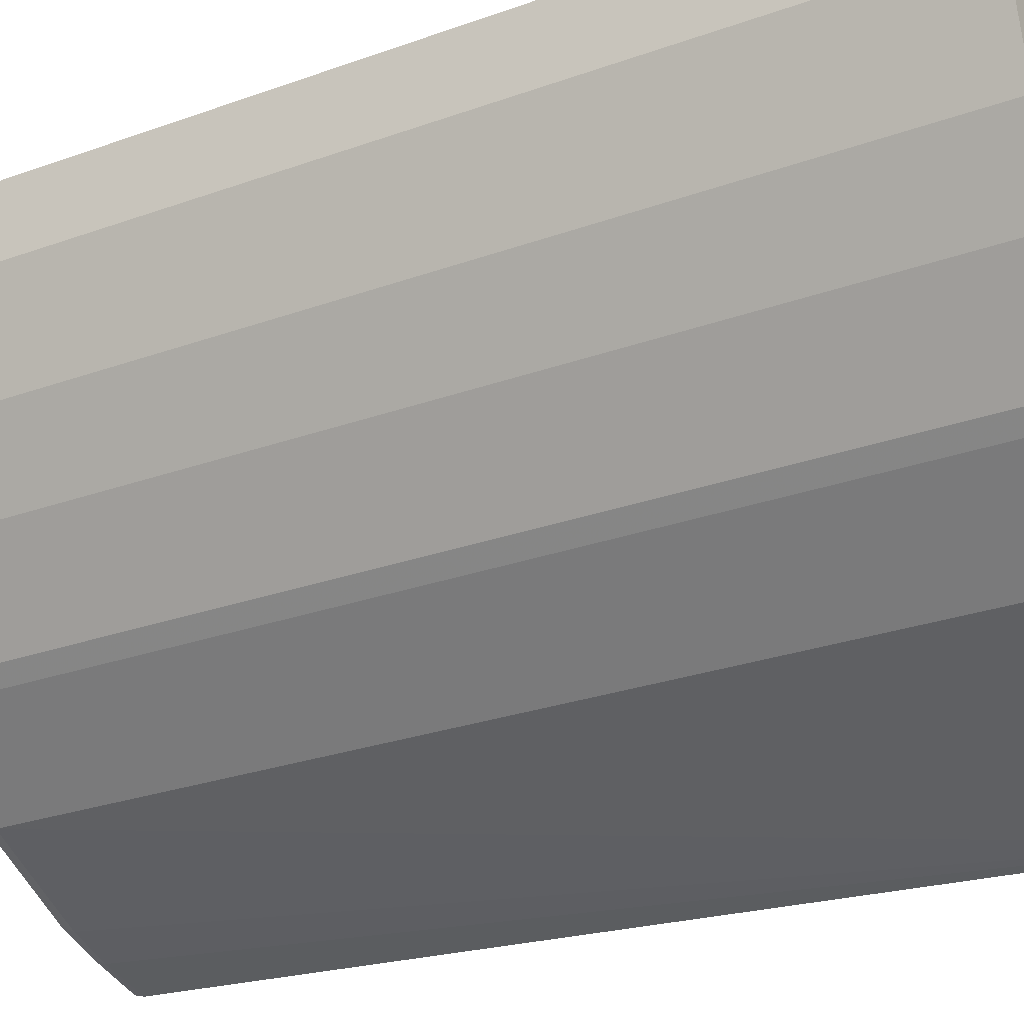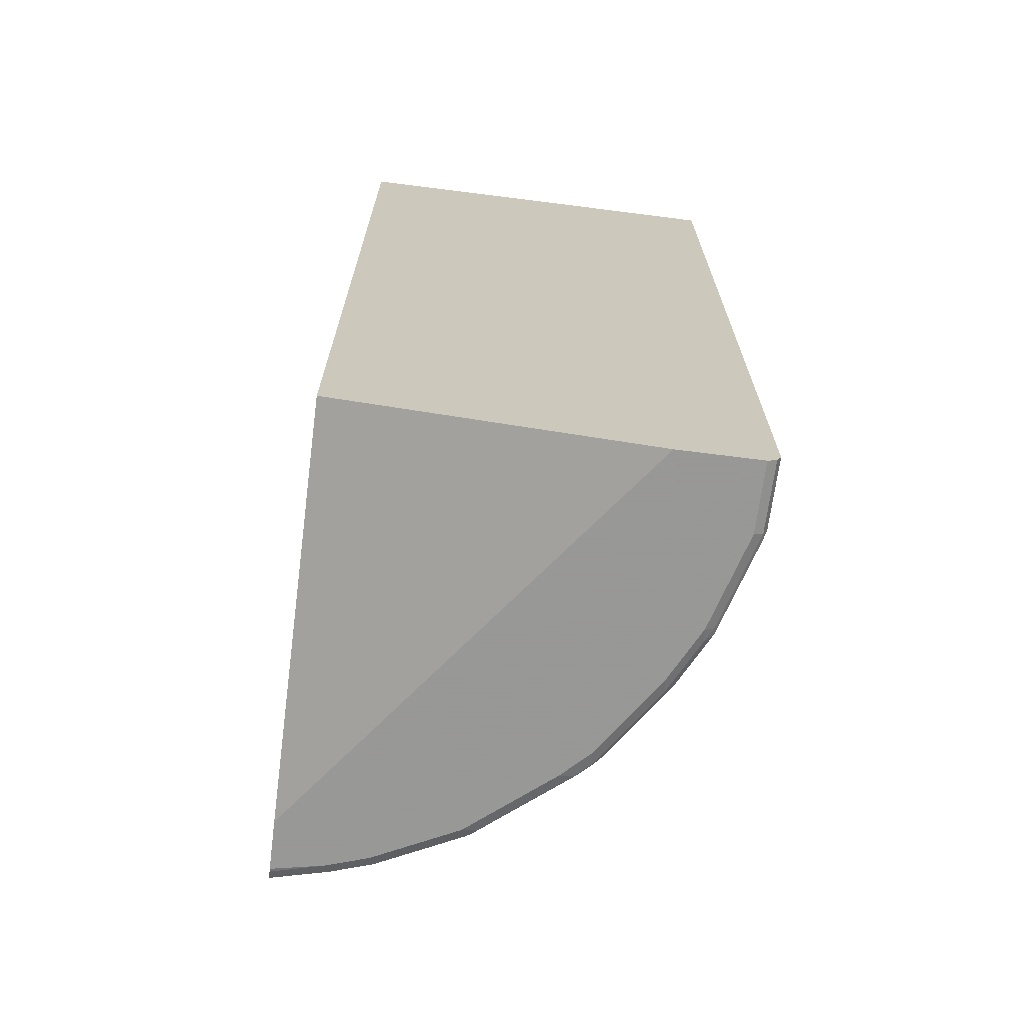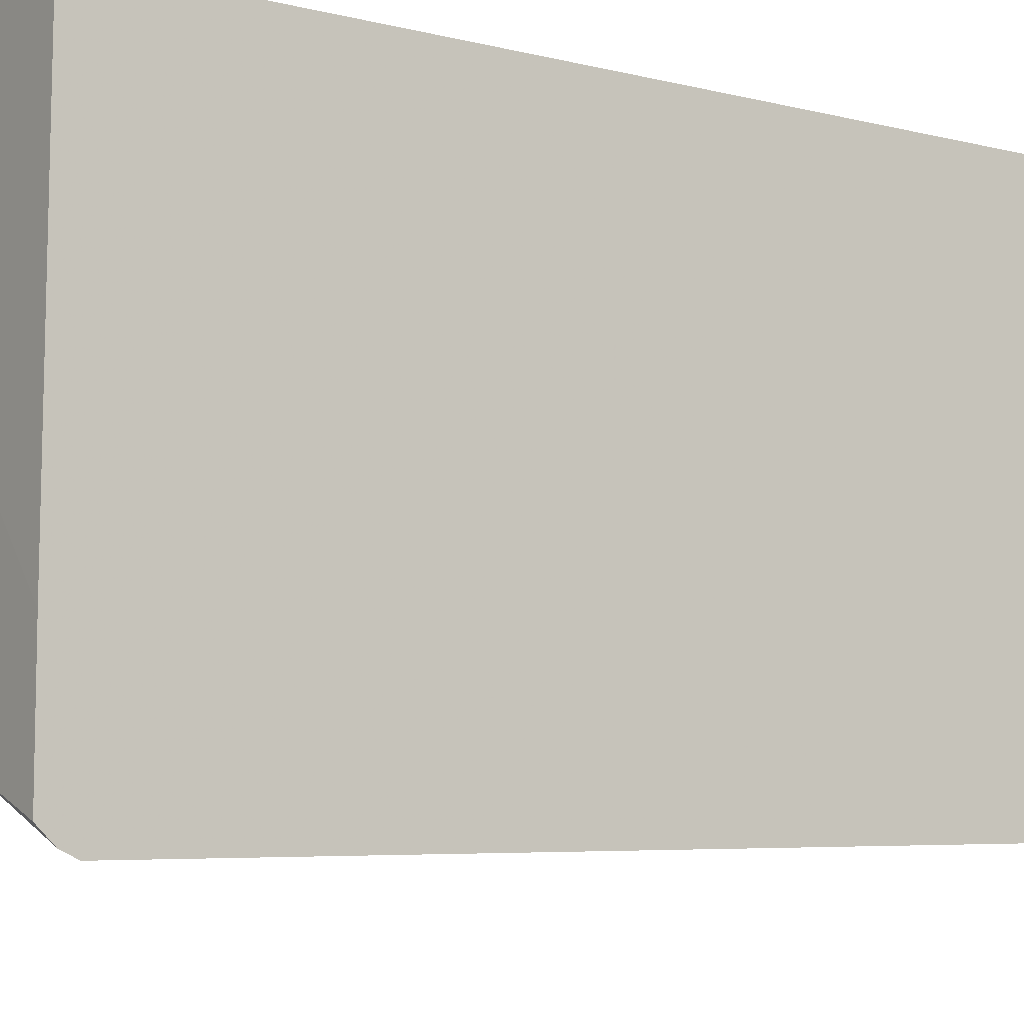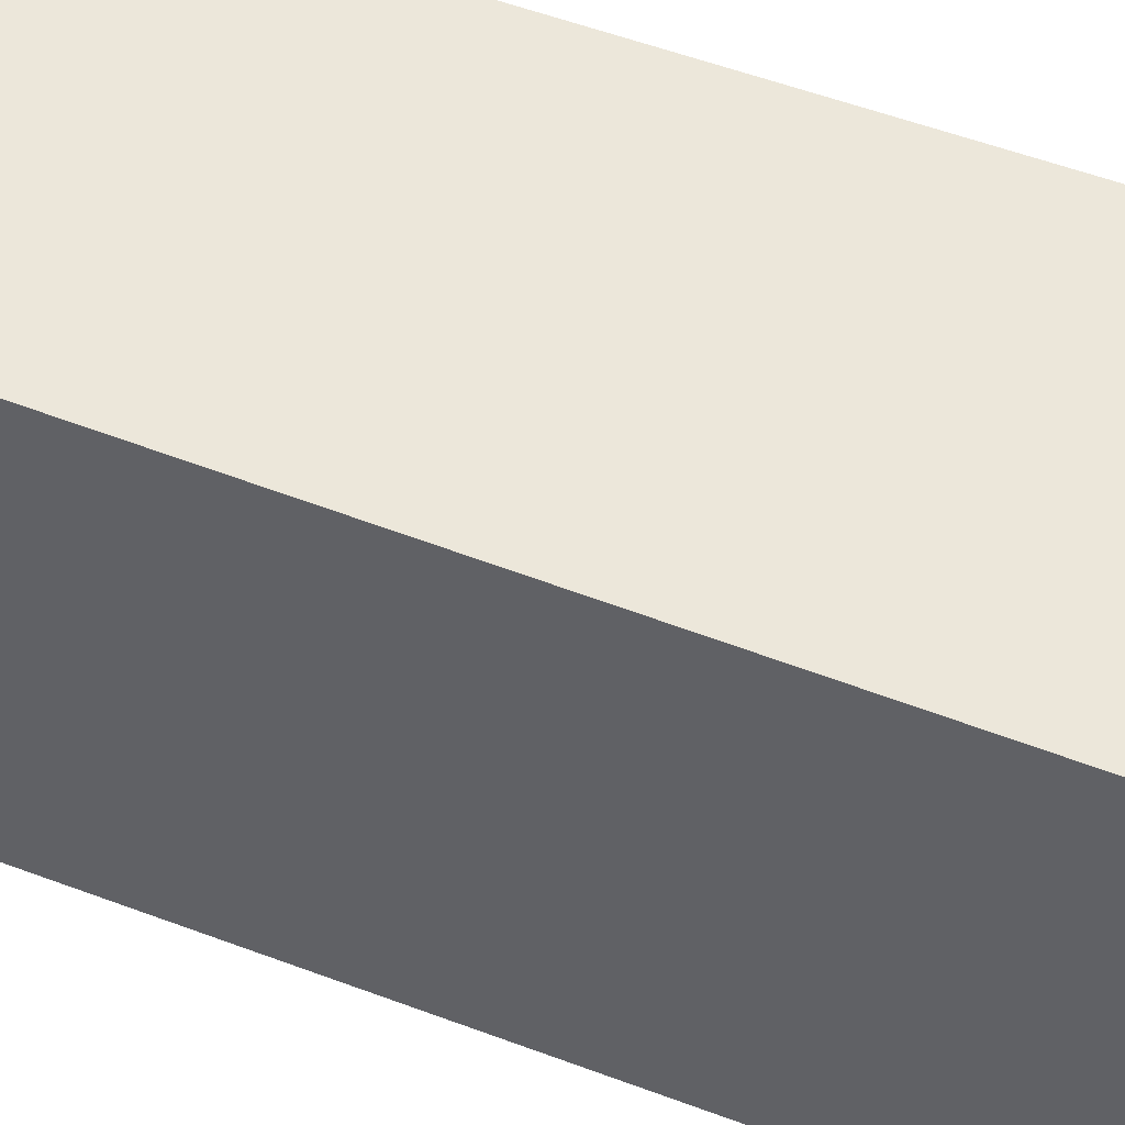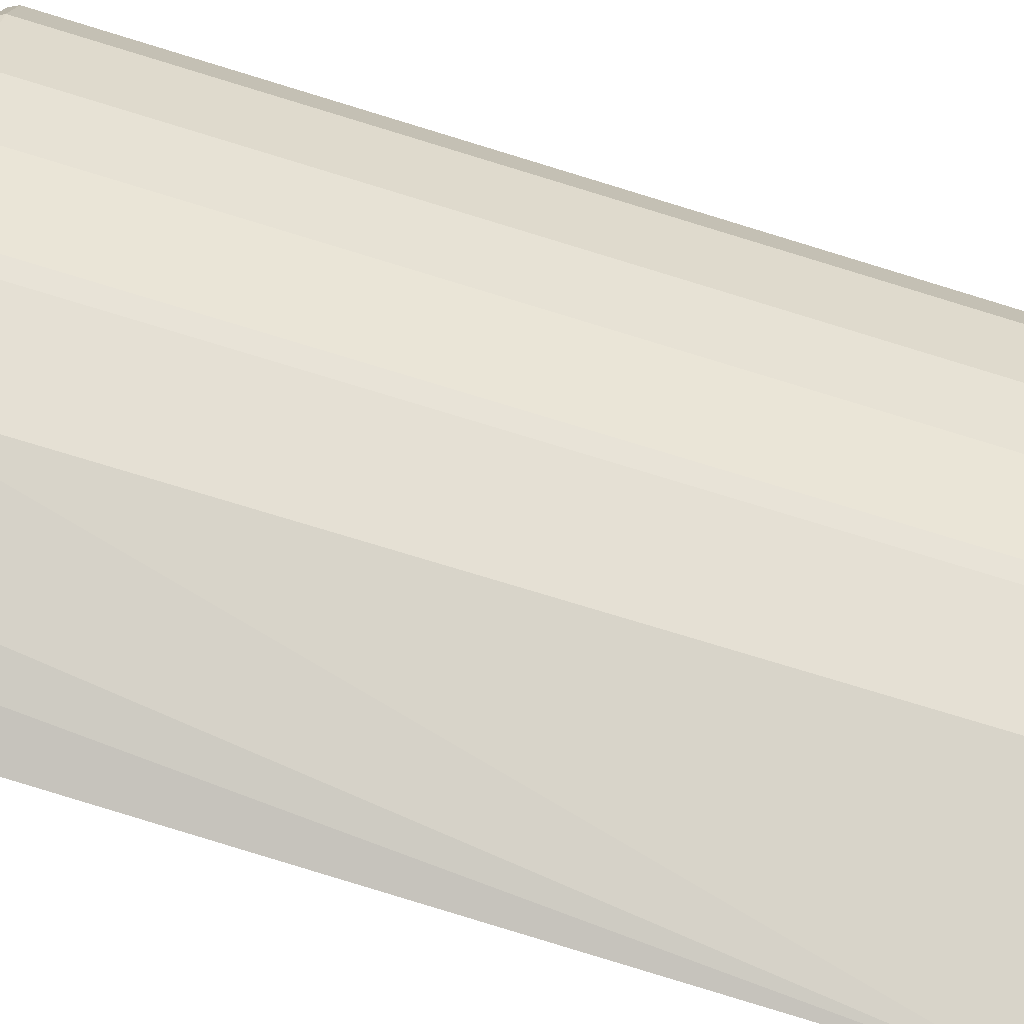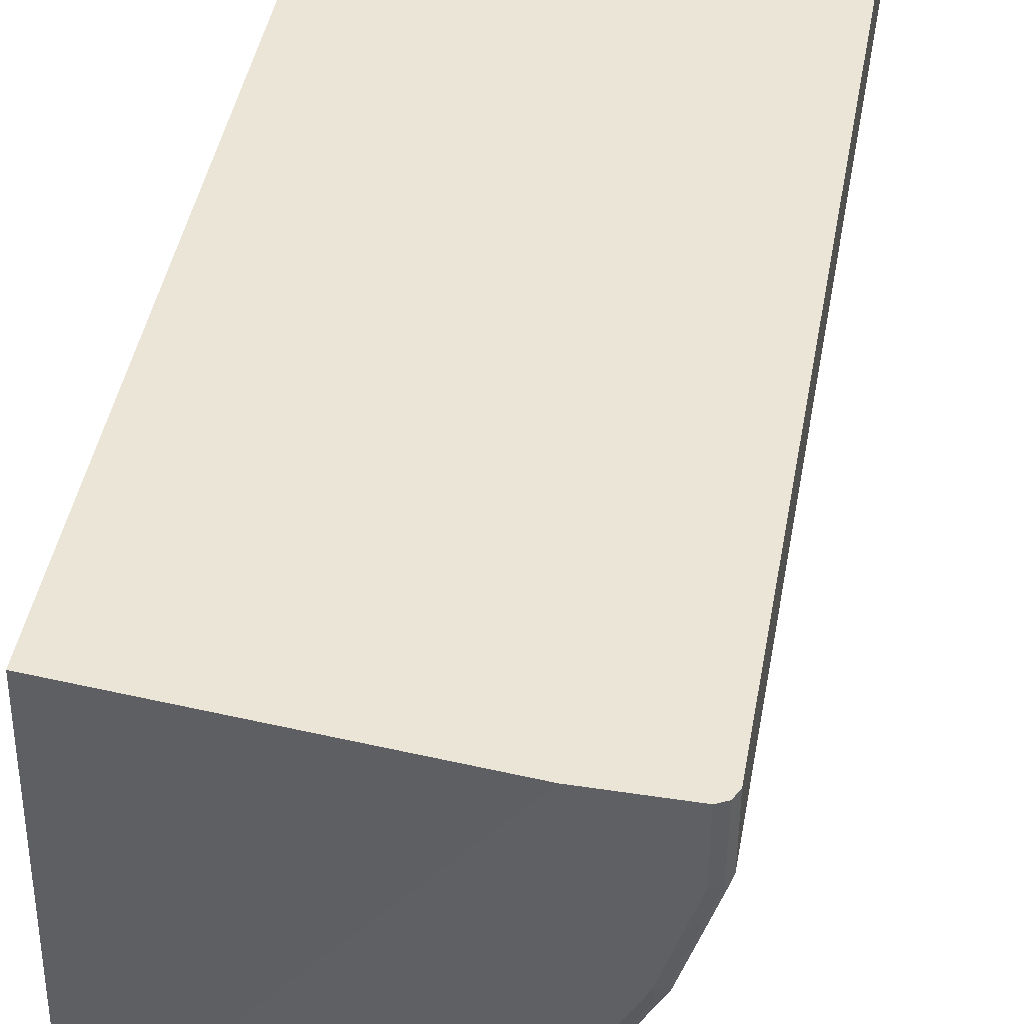
<metadata>
{"format":"obj","ext":"obj","renderer":"f3d","projection":"perspective","resolution":1024,"background":"white","views":[{"elev":-26.2,"azim":119.9,"up":"+Z"},{"elev":-68.4,"azim":-7.3,"up":"+Y"},{"elev":-8.5,"azim":-124.7,"up":"+Z"},{"elev":51.4,"azim":-66.8,"up":"+Z"},{"elev":-75.7,"azim":73.0,"up":"+Z"},{"elev":44.0,"azim":10.2,"up":"+Z"}]}
</metadata>
<code>
v 0.6002 0.4564 0.1148
v 0.6002 0.4564 0.03243
v 0.4909 0.4564 0.1148
v 0.6002 -0.6164 0.1148
v 0.5678 0.4564 -0.08116
v 0.6002 -0.6164 0.03243
v 0.1179 0.4564 -0.3287
v 0.1179 0.4542 0.1148
v 0.5948 -0.6272 0.1148
v 0.5624 0.4564 -0.09196
v 0.5678 -0.6164 -0.08116
v 0.5948 -0.6272 0.03243
v 0.5962 -0.6245 0.0243
v 0.1179 0.4564 -0.4671
v 0.1179 -0.6002 0.1148
v 0.584 -0.6327 0.1148
v 0.5516 0.4564 -0.1136
v 0.5624 -0.6164 -0.09196
v 0.5637 -0.6245 -0.08923
v 0.584 -0.6327 0.03243
v 0.5624 -0.6272 -0.08116
v 0.2272 0.4564 -0.4218
v 0.1179 0.4385 -0.484
v 0.1179 -0.6327 -0.3731
v 0.4867 -0.6327 0.1148
v 0.5306 0.4564 -0.1555
v 0.5516 -0.6164 -0.1136
v 0.5475 -0.6245 -0.1217
v 0.5536 -0.6285 -0.09736
v 0.5516 -0.6327 -0.08116
v 0.2394 0.4564 -0.4157
v 0.1179 0.4217 -0.4915
v 0.1179 0.4375 -0.4845
v 0.1179 -0.6327 -0.4337
v 0.5245 0.4564 -0.1677
v 0.5245 -0.6164 -0.1677
v 0.5313 -0.6245 -0.1541
v 0.5211 -0.6285 -0.1623
v 0.5191 -0.6327 -0.146
v 0.3259 0.4564 -0.3724
v 0.1179 0.4169 -0.4915
v 0.3461 0.4564 -0.3623
v 0.1785 -0.6327 -0.4218
v 0.1179 -0.6317 -0.438
v 0.4596 0.4564 -0.2649
v 0.4596 -0.6164 -0.2649
v 0.4664 -0.6245 -0.2514
v 0.4562 -0.6285 -0.2595
v 0.4867 -0.6327 -0.1946
v 0.3461 -0.6164 -0.3623
v 0.3137 -0.6164 -0.3785
v 0.2272 -0.6164 -0.4218
v 0.1785 -0.6164 -0.438
v 0.1179 -0.6164 -0.4521
v 0.4434 0.4564 -0.2811
v 0.2272 -0.6327 -0.4055
v 0.1179 -0.6283 -0.4466
v 0.119 -0.6272 -0.4488
v 0.1839 -0.6272 -0.4326
v 0.44 -0.6285 -0.2757
v 0.4434 -0.6164 -0.2811
v 0.4542 -0.6327 -0.2433
v 0.438 -0.6327 -0.2595
v 0.3367 -0.6245 -0.365
v 0.2974 -0.6272 -0.3839
v 0.2325 -0.6272 -0.4163
v 0.1179 -0.625 -0.4499
v 0.2596 -0.6327 -0.3893
v 0.1179 -0.6272 -0.4488
v 0.4218 -0.6327 -0.2757
v 0.3245 -0.6327 -0.3569
v 0.3427 -0.6285 -0.3569
v 0.4339 -0.6245 -0.2839
v 0.3299 -0.6272 -0.3677
f 35 46 45
f 36 37 47
f 36 47 46
f 37 38 47
f 38 48 47
f 38 39 49
f 43 44 57
f 41 50 51
f 41 51 52
f 41 52 53
f 41 53 54
f 42 55 61
f 42 61 50
f 21 30 29
f 38 49 48
f 35 36 46
f 28 38 37
f 32 50 41
f 43 57 58
f 22 31 32
f 22 32 33
f 22 33 23
f 26 27 36
f 26 36 35
f 34 44 43
f 27 28 37
f 28 29 38
f 29 30 38
f 30 39 38
f 31 40 32
f 32 40 42
f 32 42 50
f 27 37 36
f 43 58 59
f 53 59 67
f 43 66 56
f 58 69 67
f 58 67 59
f 60 63 70
f 60 70 71
f 60 71 72
f 60 72 64
f 57 69 58
f 60 64 73
f 64 72 74
f 64 74 65
f 65 74 71
f 65 71 68
f 71 74 72
f 19 29 28
f 60 73 61
f 56 65 68
f 56 66 65
f 53 67 54
f 45 46 61
f 45 61 55
f 46 47 48
f 46 48 60
f 46 60 61
f 48 49 62
f 48 62 63
f 48 63 60
f 50 61 73
f 50 73 64
f 51 64 65
f 51 65 52
f 52 65 66
f 52 66 59
f 52 59 53
f 43 59 66
f 19 21 29
f 50 64 51
f 18 19 28
f 1 4 6
f 1 6 2
f 2 6 11
f 18 28 27
f 2 11 5
f 3 7 8
f 1 9 4
f 4 9 12
f 5 11 18
f 5 18 10
f 6 12 13
f 6 13 11
f 7 14 23
f 7 23 33
f 4 12 6
f 1 16 9
f 1 25 16
f 1 15 25
f 1 2 5
f 1 5 10
f 1 10 17
f 1 17 26
f 1 26 35
f 1 35 45
f 1 45 55
f 1 55 42
f 1 42 40
f 1 40 31
f 1 31 22
f 1 22 14
f 1 14 7
f 1 7 3
f 1 8 15
f 7 33 32
f 7 32 41
f 1 3 8
f 7 54 67
f 16 25 24
f 16 24 34
f 16 34 43
f 16 43 56
f 16 56 68
f 16 68 71
f 15 24 25
f 16 70 63
f 16 62 49
f 16 49 39
f 16 39 30
f 16 30 20
f 17 27 26
f 7 41 54
f 16 63 62
f 14 22 23
f 16 71 70
f 12 21 13
f 7 67 69
f 13 21 19
f 7 69 57
f 7 57 44
f 7 44 34
f 7 34 24
f 7 15 8
f 9 16 20
f 7 24 15
f 9 20 12
f 10 18 27
f 10 27 17
f 11 13 19
f 11 19 18
f 12 20 30
f 12 30 21

</code>
